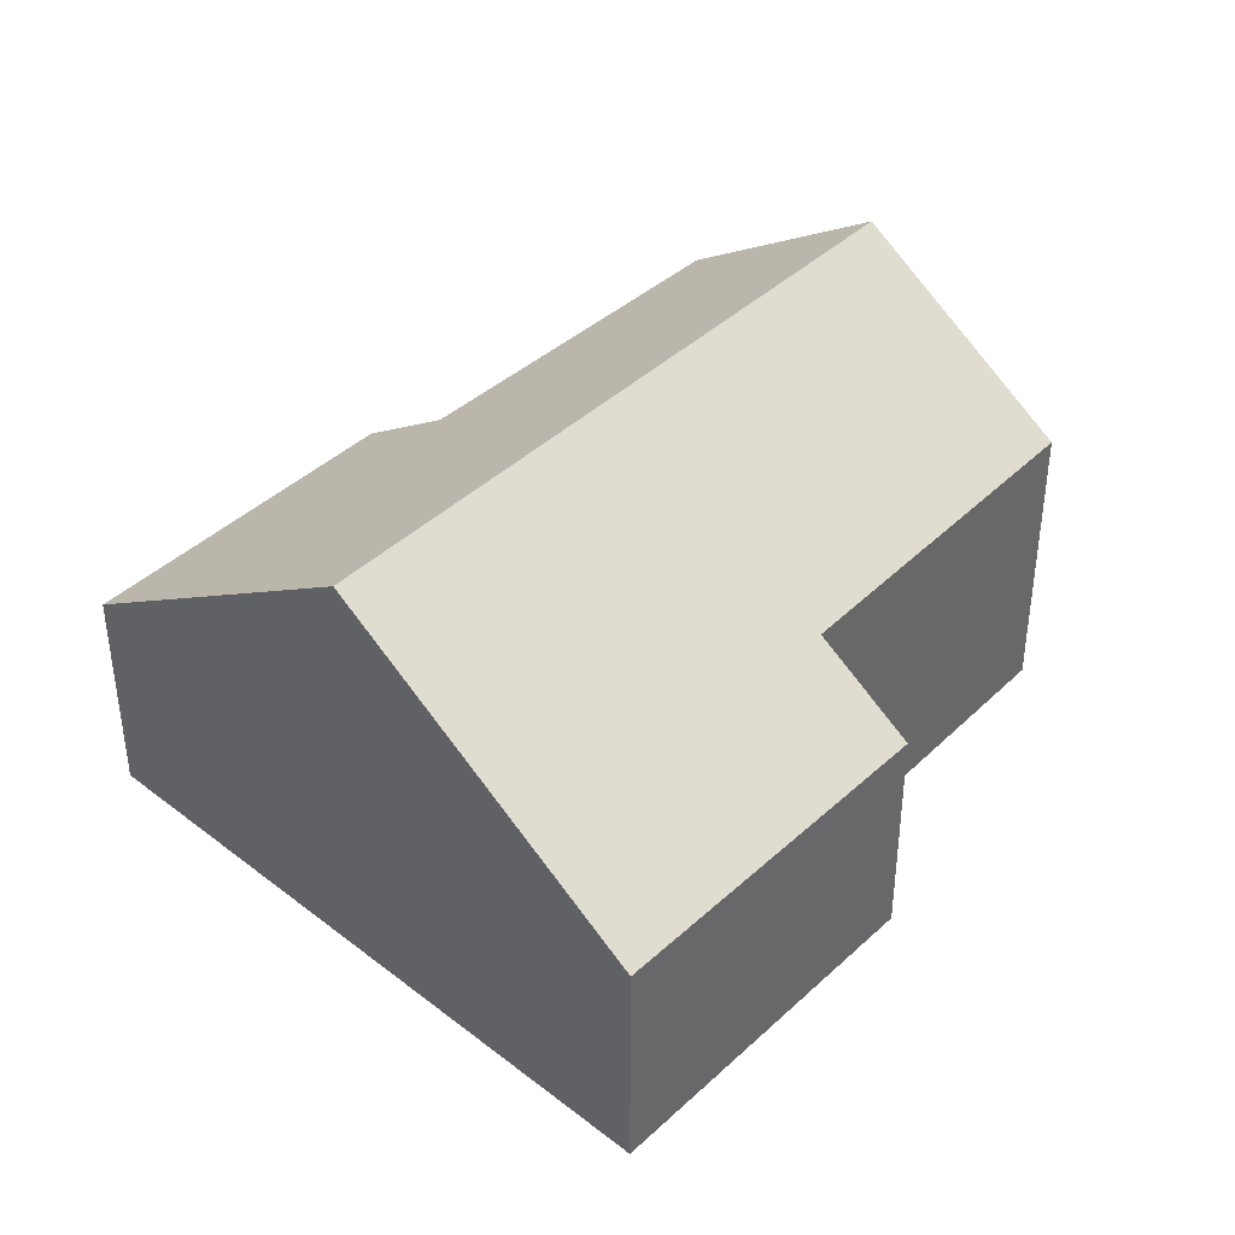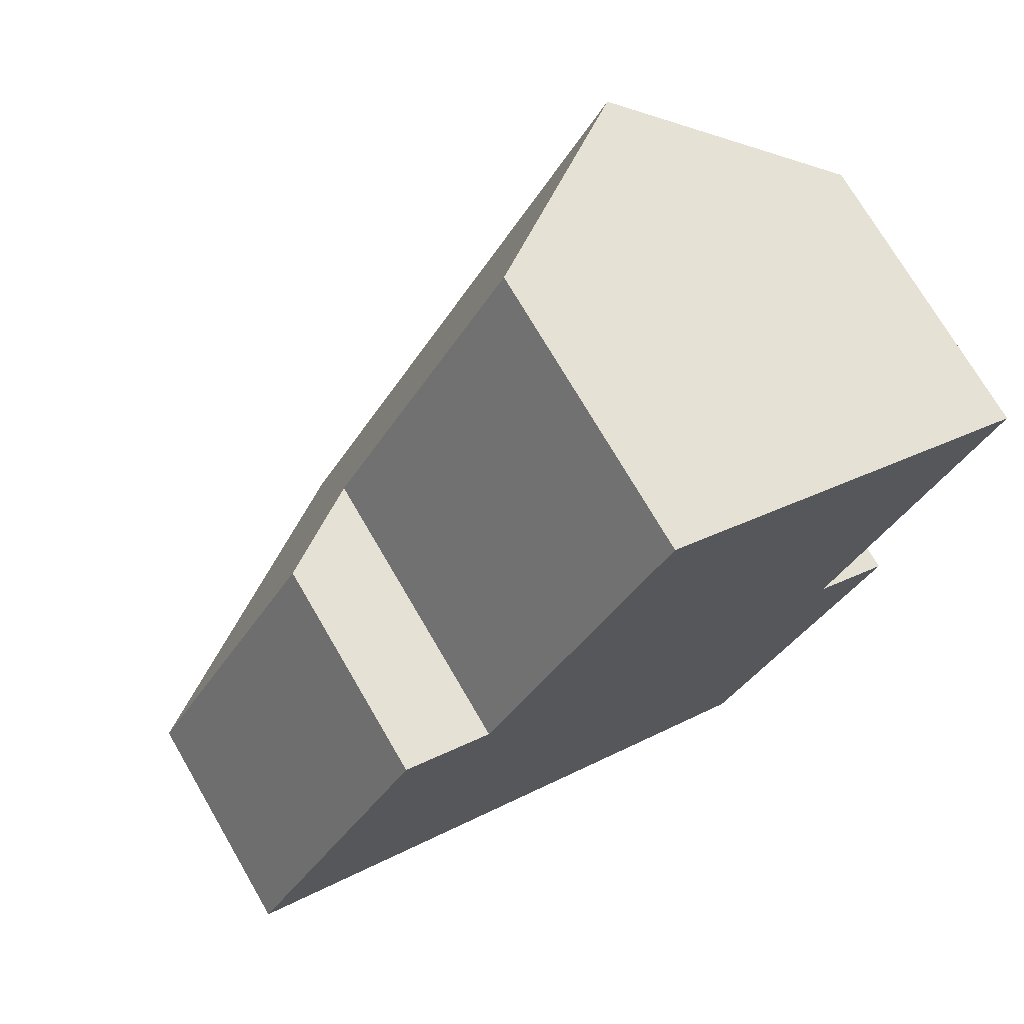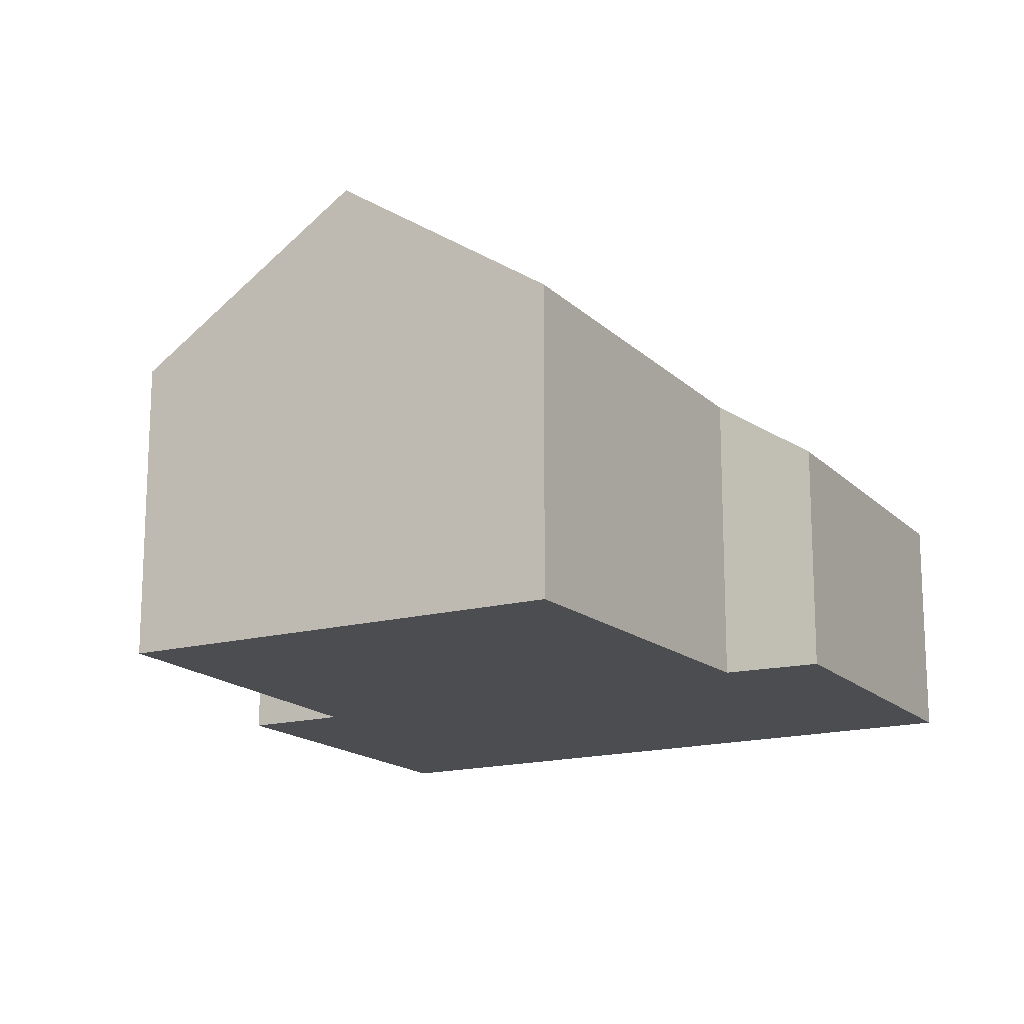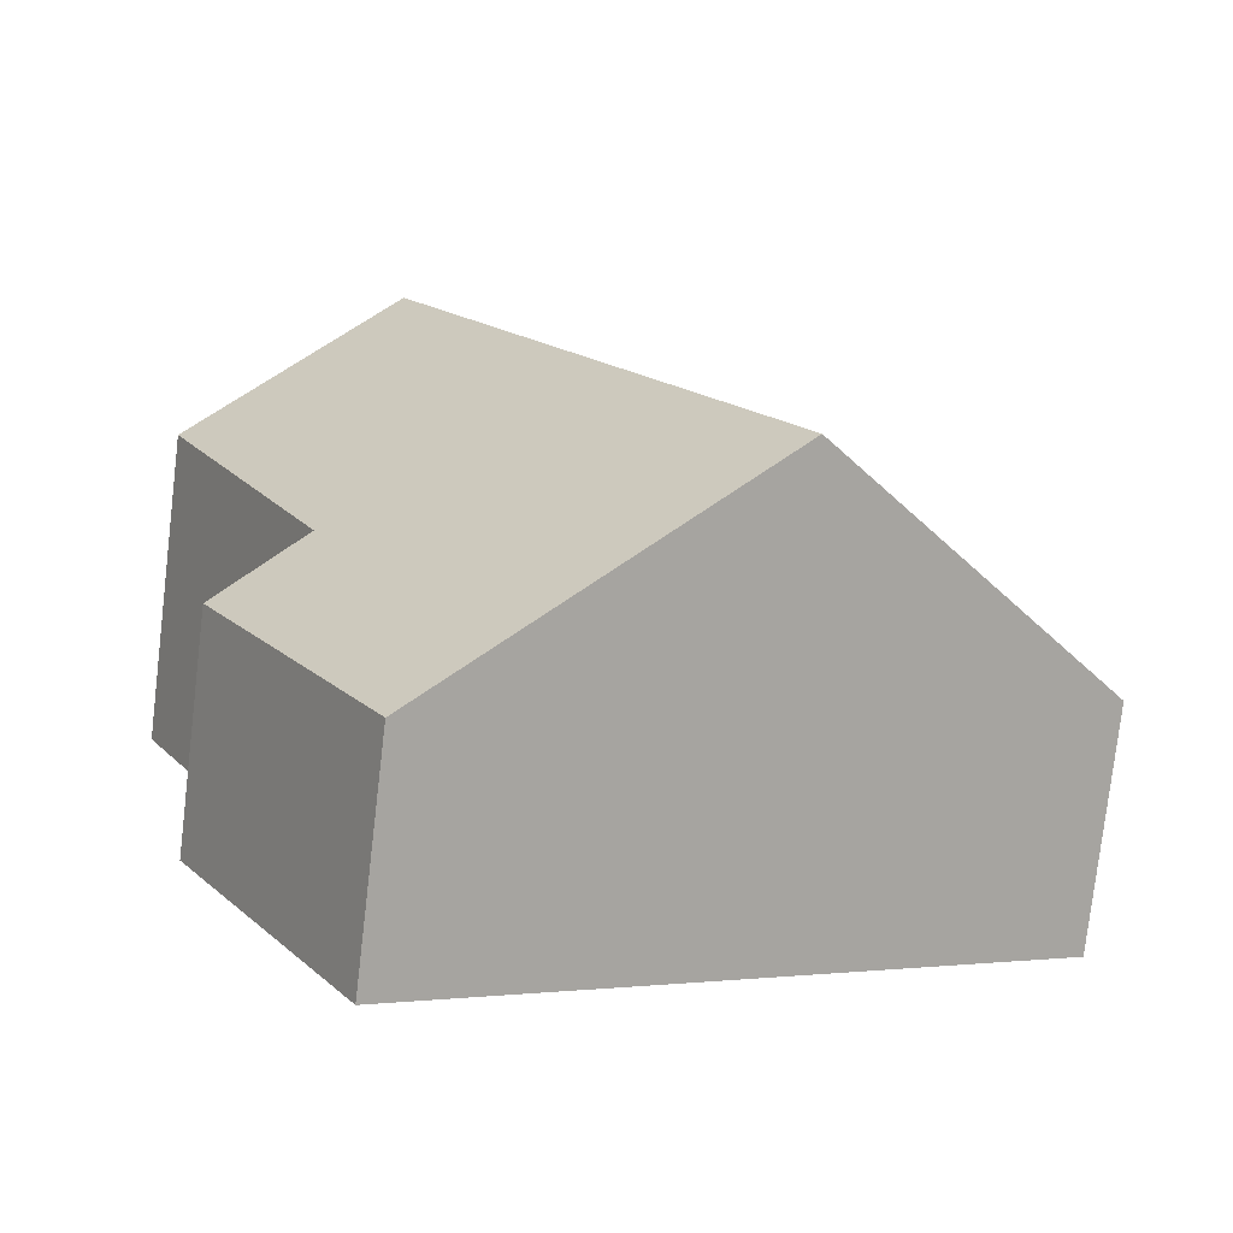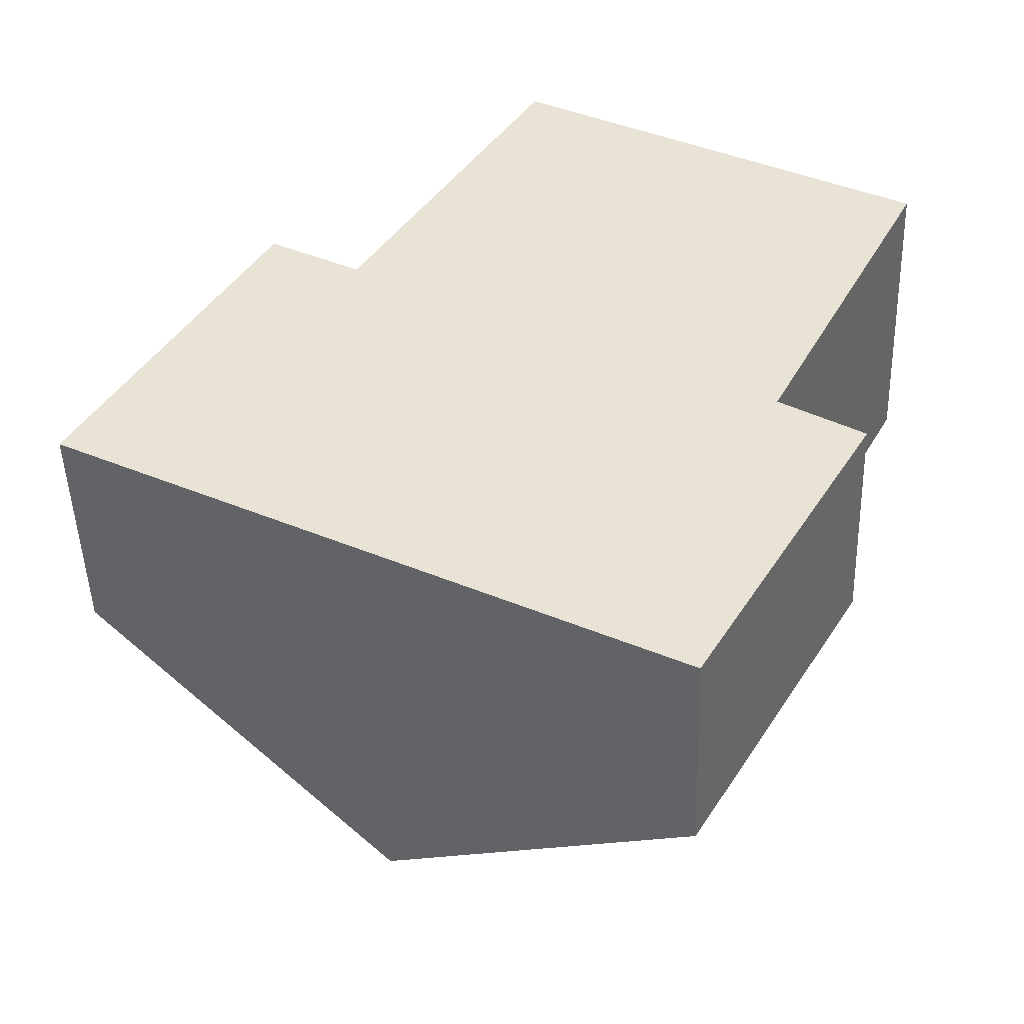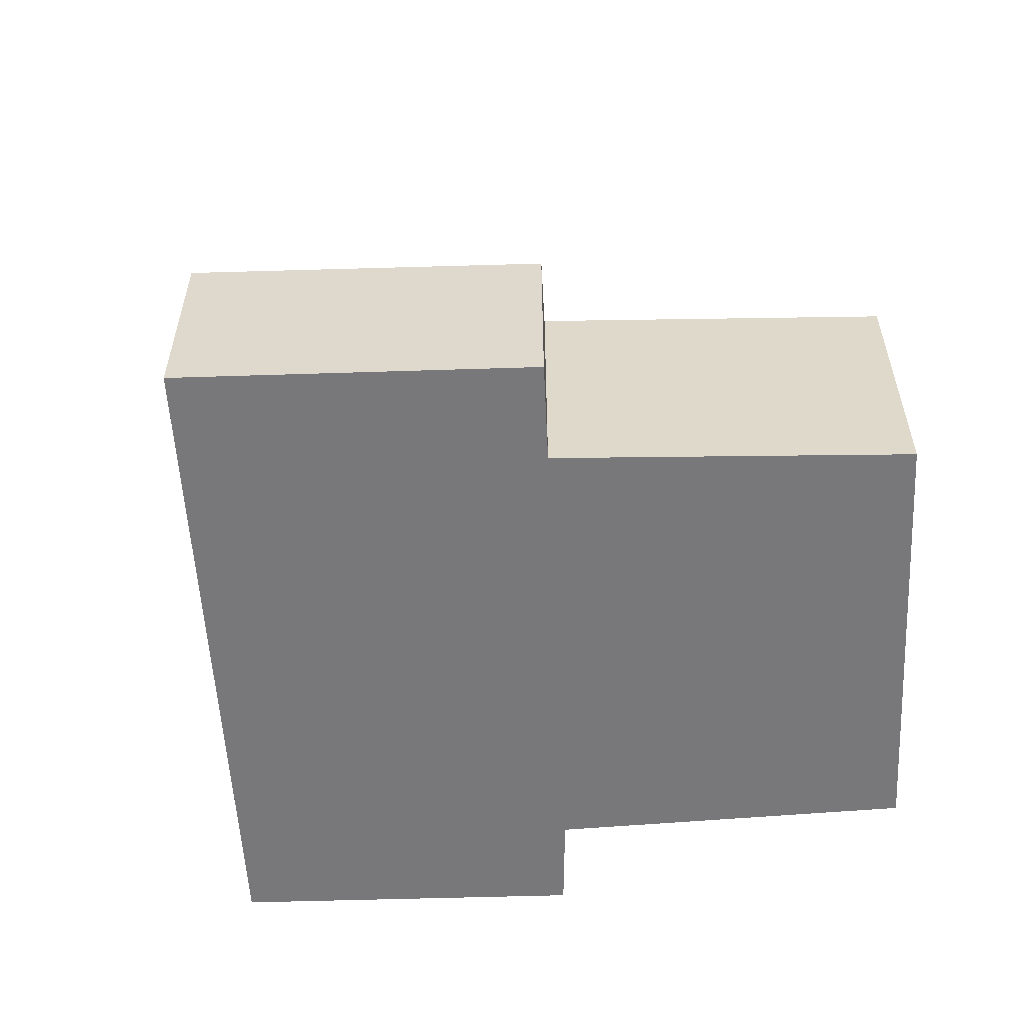
<metadata>
{"format":"obj","ext":"obj","renderer":"f3d","projection":"perspective","resolution":1024,"background":"white","views":[{"elev":40.8,"azim":-108.4,"up":"+Y"},{"elev":72.7,"azim":-30.2,"up":"+Z"},{"elev":-16.2,"azim":58.4,"up":"+Y"},{"elev":-78.1,"azim":173.3,"up":"+Z"},{"elev":-47.8,"azim":1.9,"up":"+Z"},{"elev":-57.5,"azim":-58.2,"up":"+Y"}]}
</metadata>
<code>
v  5.241 7.865 -2.798
v  8.202 5.208 10.33
v  11.79 7.865 8.32
v  4.858 5.164 4.781
v  3.259 3.981 5.67
v  0 4.025 2.465e-16
v  12.3 5.063 0.648
v  15.21 5.325 6.402
v  13.74 3.962 -0.262
v  11.65 3.941 -3.867
v  10.61 3.93 -5.665
v  4.858 -2.928e-16 4.781
v  3.259 -3.472e-16 5.67
v  8.202 -6.323e-16 10.33
v  11.79 -5.095e-16 8.32
v  15.21 -3.92e-16 6.402
v  12.3 -3.968e-17 0.648
v  13.74 1.604e-17 -0.262
v  0 0 0
v  11.65 2.368e-16 -3.867
v  10.61 3.469e-16 -5.665
v  5.241 1.713e-16 -2.798
g defaultobject
f 1 2 3
f 2 1 4
f 4 1 5
f 5 1 6
f 7 3 8
f 3 7 1
f 1 7 9
f 1 9 10
f 1 10 11
f 5 12 4
f 12 5 13
f 14 3 2
f 3 14 8
f 8 14 15
f 8 15 16
f 17 9 7
f 9 17 18
f 4 14 2
f 14 4 12
f 19 5 6
f 5 19 13
f 16 7 8
f 7 16 17
f 18 10 9
f 10 18 20
f 10 20 11
f 11 20 21
f 21 1 11
f 1 21 22
f 1 22 6
f 6 22 19
f 17 20 18
f 20 17 21
f 21 17 22
f 22 17 16
f 22 16 15
f 22 15 14
f 22 14 12
f 22 12 19
f 19 12 13

</code>
